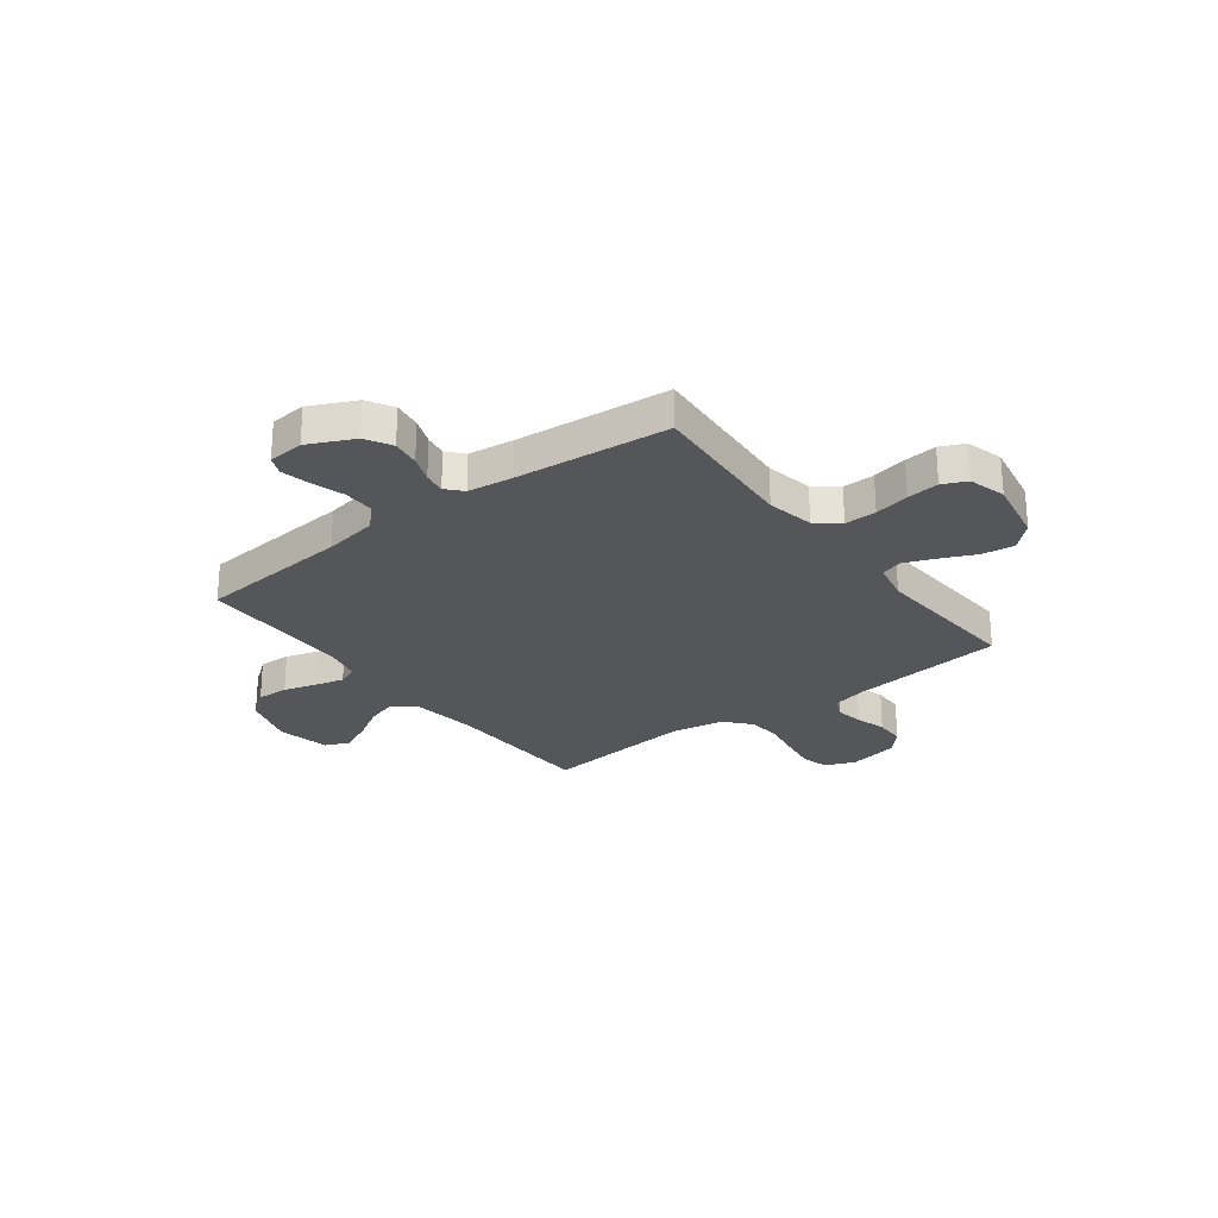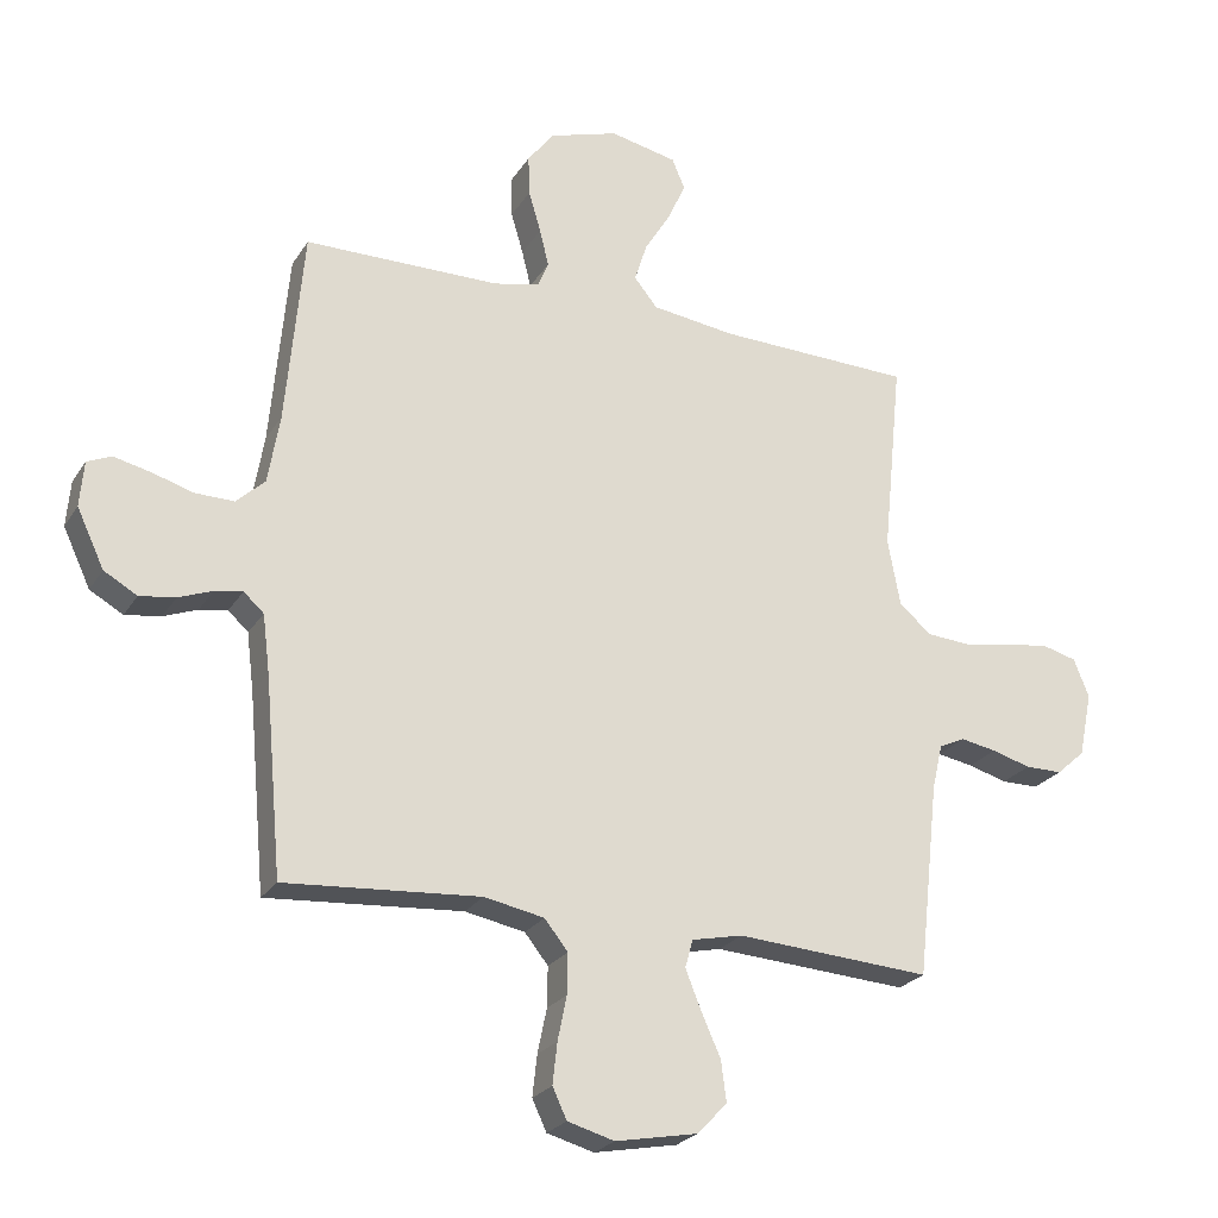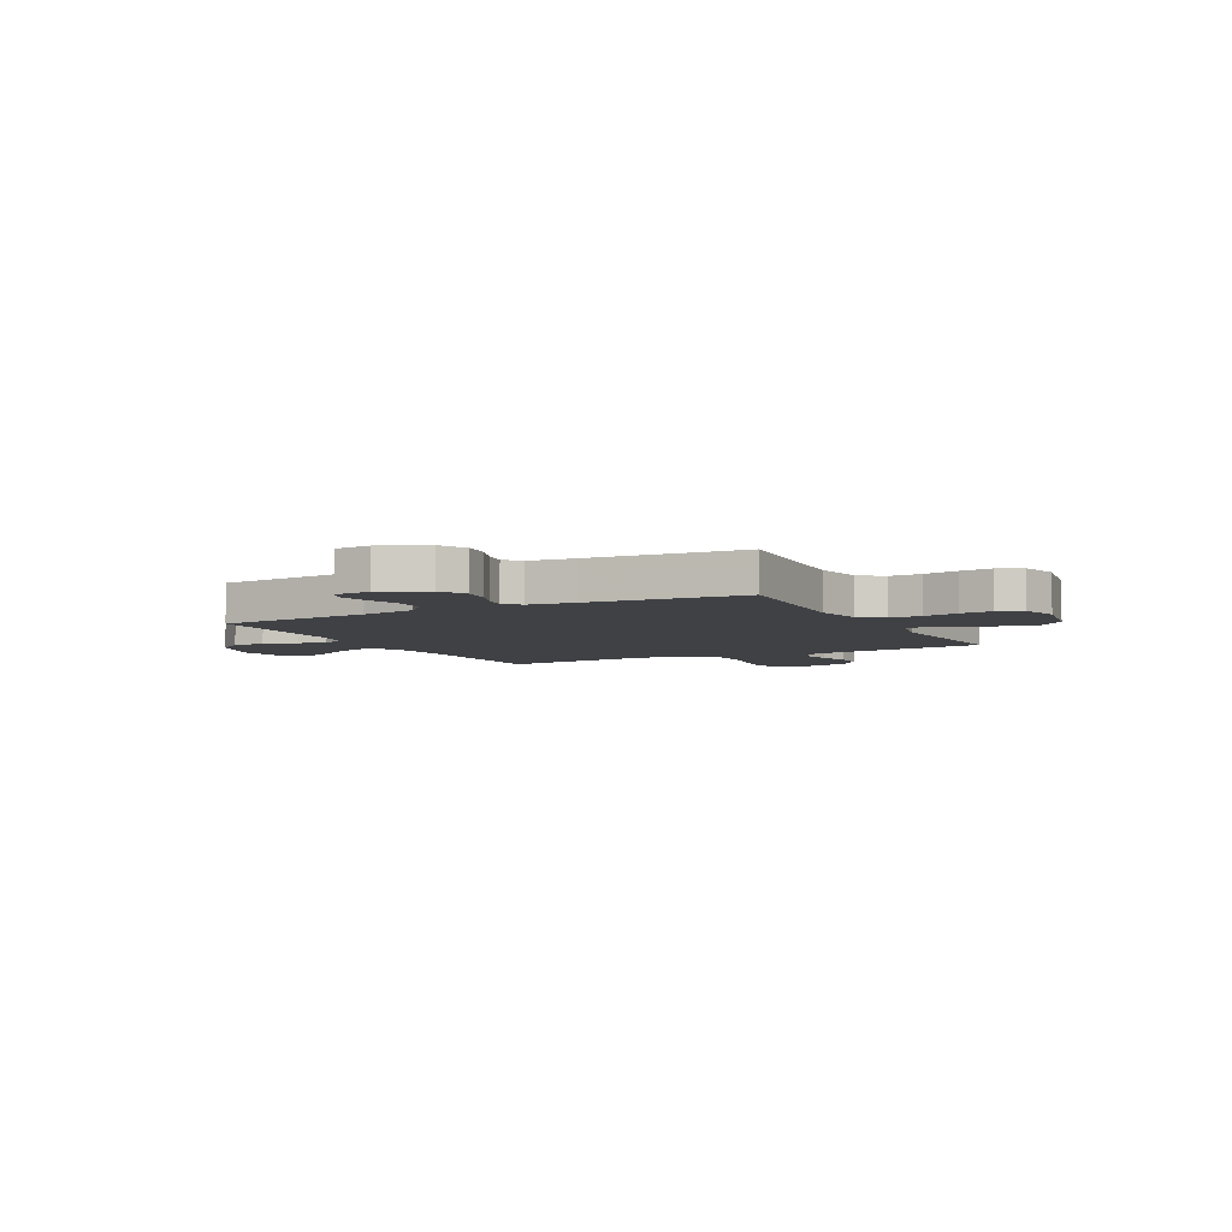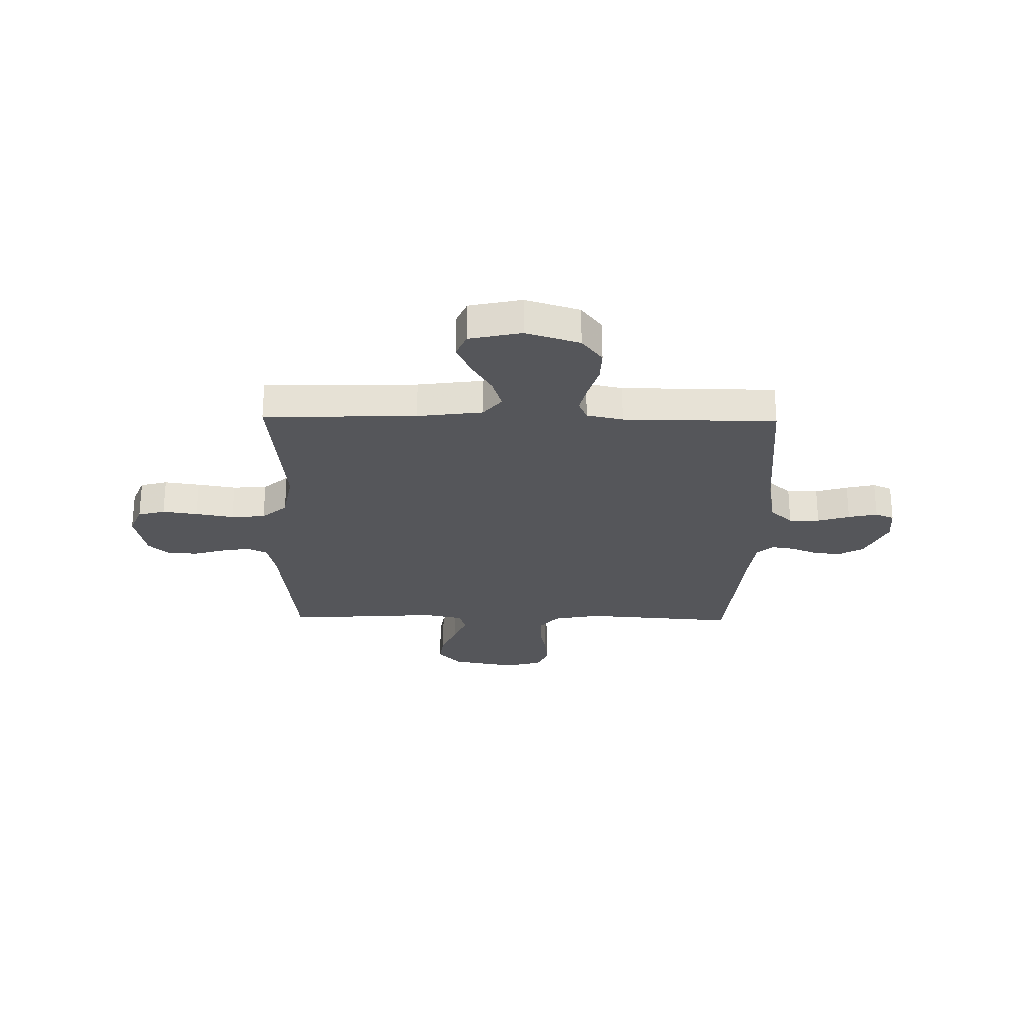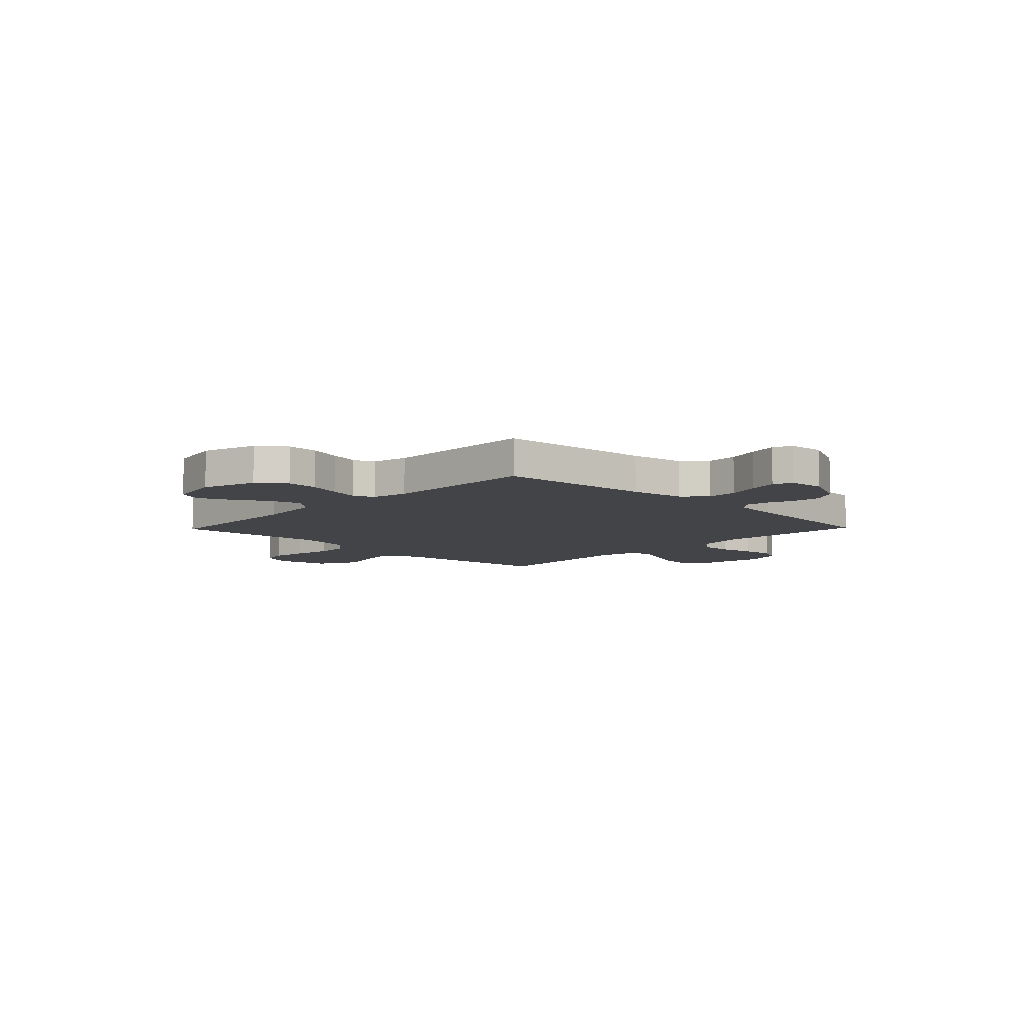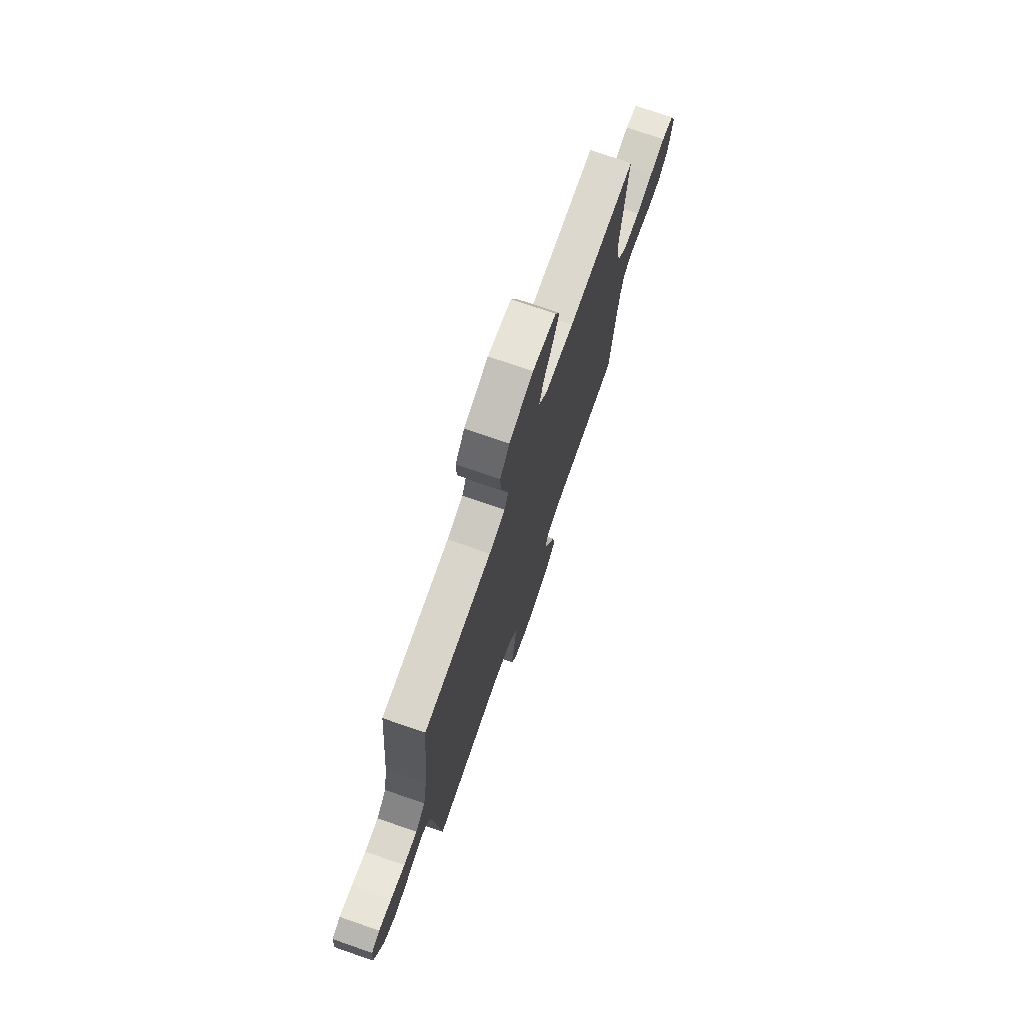
<metadata>
{"format":"obj","ext":"obj","renderer":"f3d","projection":"perspective","resolution":1024,"background":"white","views":[{"elev":-26.0,"azim":127.2,"up":"+Y"},{"elev":-24.2,"azim":155.4,"up":"+Z"},{"elev":-5.6,"azim":117.7,"up":"+Y"},{"elev":-25.8,"azim":-1.0,"up":"+Y"},{"elev":-8.2,"azim":45.9,"up":"+Y"},{"elev":74.1,"azim":109.1,"up":"+Z"}]}
</metadata>
<code>
v -0.5 0.07 -0.5
v -0.533 0.07 -0.2
v -0.549 0.07 -0.131
v -0.589 0.07 -0.112
v -0.644 0.07 -0.122
v -0.704 0.07 -0.139
v -0.761 0.07 -0.139
v -0.805 0.07 -0.1
v -0.826 0.07 0
v -0.802 0.07 0.059
v -0.749 0.07 0.073
v -0.68 0.07 0.063
v -0.605 0.07 0.05
v -0.538 0.07 0.055
v -0.489 0.07 0.098
v -0.47 0.07 0.2
v -0.5 0.07 0.5
v -0.2 0.07 0.509
v -0.072 0.07 0.526
v -0.036 0.07 0.57
v -0.055 0.07 0.63
v -0.095 0.07 0.696
v -0.123 0.07 0.757
v -0.103 0.07 0.804
v 0 0.07 0.826
v 0.106 0.07 0.793
v 0.147 0.07 0.74
v 0.145 0.07 0.678
v 0.126 0.07 0.614
v 0.112 0.07 0.557
v 0.129 0.07 0.517
v 0.2 0.07 0.502
v 0.5 0.07 0.5
v 0.527 0.07 0.2
v 0.545 0.07 0.094
v 0.589 0.07 0.053
v 0.649 0.07 0.054
v 0.712 0.07 0.073
v 0.769 0.07 0.086
v 0.806 0.07 0.07
v 0.812 0.07 0
v 0.77 0.07 -0.089
v 0.719 0.07 -0.118
v 0.664 0.07 -0.11
v 0.612 0.07 -0.09
v 0.569 0.07 -0.083
v 0.538 0.07 -0.111
v 0.527 0.07 -0.2
v 0.5 0.07 -0.5
v 0.2 0.07 -0.478
v 0.108 0.07 -0.496
v 0.072 0.07 -0.541
v 0.073 0.07 -0.603
v 0.087 0.07 -0.671
v 0.094 0.07 -0.734
v 0.072 0.07 -0.781
v 0 0.07 -0.801
v -0.127 0.07 -0.777
v -0.172 0.07 -0.729
v -0.164 0.07 -0.667
v -0.134 0.07 -0.6
v -0.11 0.07 -0.54
v -0.122 0.07 -0.497
v -0.2 0.07 -0.48
v -0.5 0 -0.5
v -0.533 0 -0.2
v -0.549 0 -0.131
v -0.589 0 -0.112
v -0.644 0 -0.122
v -0.704 0 -0.139
v -0.761 0 -0.139
v -0.805 0 -0.1
v -0.826 0 0
v -0.802 0 0.059
v -0.749 0 0.073
v -0.68 0 0.063
v -0.605 0 0.05
v -0.538 0 0.055
v -0.489 0 0.098
v -0.47 0 0.2
v -0.5 0 0.5
v -0.2 0 0.509
v -0.072 0 0.526
v -0.036 0 0.57
v -0.055 0 0.63
v -0.095 0 0.696
v -0.123 0 0.757
v -0.103 0 0.804
v 0 0 0.826
v 0.106 0 0.793
v 0.147 0 0.74
v 0.145 0 0.678
v 0.126 0 0.614
v 0.112 0 0.557
v 0.129 0 0.517
v 0.2 0 0.502
v 0.5 0 0.5
v 0.527 0 0.2
v 0.545 0 0.094
v 0.589 0 0.053
v 0.649 0 0.054
v 0.712 0 0.073
v 0.769 0 0.086
v 0.806 0 0.07
v 0.812 0 0
v 0.77 0 -0.089
v 0.719 0 -0.118
v 0.664 0 -0.11
v 0.612 0 -0.09
v 0.569 0 -0.083
v 0.538 0 -0.111
v 0.527 0 -0.2
v 0.5 0 -0.5
v 0.2 0 -0.478
v 0.108 0 -0.496
v 0.072 0 -0.541
v 0.073 0 -0.603
v 0.087 0 -0.671
v 0.094 0 -0.734
v 0.072 0 -0.781
v 0 0 -0.801
v -0.127 0 -0.777
v -0.172 0 -0.729
v -0.164 0 -0.667
v -0.134 0 -0.6
v -0.11 0 -0.54
v -0.122 0 -0.497
v -0.2 0 -0.48
f 59 60 61
f 58 59 61
f 57 58 61
f 56 57 61
f 55 56 61
f 54 55 61
f 53 54 61
f 52 53 61 62
f 51 52 62 63
f 48 49 50
f 51 63 64
f 50 51 64
f 48 50 64
f 47 48 64
f 43 44 45
f 42 43 45
f 41 42 45
f 40 41 45
f 39 40 45
f 38 39 45
f 37 38 45
f 36 37 45 46
f 64 1 2
f 47 64 2
f 46 47 2
f 36 46 2
f 35 36 2
f 27 28 29
f 26 27 29
f 25 26 29
f 24 25 29
f 23 24 29
f 22 23 29
f 21 22 29
f 20 21 29 30
f 19 20 30 31
f 16 17 18
f 19 31 32
f 18 19 32
f 16 18 32
f 15 16 32
f 11 12 13
f 10 11 13
f 9 10 13
f 8 9 13
f 7 8 13
f 6 7 13
f 5 6 13
f 4 5 13 14
f 32 33 34
f 15 32 34
f 14 15 34
f 4 14 34
f 3 4 34
f 2 3 34 35
f 125 124 123
f 125 123 122
f 125 122 121
f 125 121 120
f 125 120 119
f 125 119 118
f 125 118 117
f 126 125 117 116
f 127 126 116 115
f 114 113 112
f 128 127 115
f 128 115 114
f 128 114 112
f 128 112 111
f 109 108 107
f 109 107 106
f 109 106 105
f 109 105 104
f 109 104 103
f 109 103 102
f 109 102 101
f 110 109 101 100
f 66 65 128
f 66 128 111
f 66 111 110
f 66 110 100
f 66 100 99
f 93 92 91
f 93 91 90
f 93 90 89
f 93 89 88
f 93 88 87
f 93 87 86
f 93 86 85
f 94 93 85 84
f 95 94 84 83
f 82 81 80
f 96 95 83
f 96 83 82
f 96 82 80
f 96 80 79
f 77 76 75
f 77 75 74
f 77 74 73
f 77 73 72
f 77 72 71
f 77 71 70
f 77 70 69
f 78 77 69 68
f 98 97 96
f 98 96 79
f 98 79 78
f 98 78 68
f 98 68 67
f 99 98 67 66
f 1 65 66 2
f 2 66 67 3
f 3 67 68 4
f 4 68 69 5
f 5 69 70 6
f 6 70 71 7
f 7 71 72 8
f 8 72 73 9
f 9 73 74 10
f 10 74 75 11
f 11 75 76 12
f 12 76 77 13
f 13 77 78 14
f 14 78 79 15
f 15 79 80 16
f 16 80 81 17
f 17 81 82 18
f 18 82 83 19
f 19 83 84 20
f 20 84 85 21
f 21 85 86 22
f 22 86 87 23
f 23 87 88 24
f 24 88 89 25
f 25 89 90 26
f 26 90 91 27
f 27 91 92 28
f 28 92 93 29
f 29 93 94 30
f 30 94 95 31
f 31 95 96 32
f 32 96 97 33
f 33 97 98 34
f 34 98 99 35
f 35 99 100 36
f 36 100 101 37
f 37 101 102 38
f 38 102 103 39
f 39 103 104 40
f 40 104 105 41
f 41 105 106 42
f 42 106 107 43
f 43 107 108 44
f 44 108 109 45
f 45 109 110 46
f 46 110 111 47
f 47 111 112 48
f 48 112 113 49
f 49 113 114 50
f 50 114 115 51
f 51 115 116 52
f 52 116 117 53
f 53 117 118 54
f 54 118 119 55
f 55 119 120 56
f 56 120 121 57
f 57 121 122 58
f 58 122 123 59
f 59 123 124 60
f 60 124 125 61
f 61 125 126 62
f 62 126 127 63
f 63 127 128 64
f 64 128 65 1

</code>
